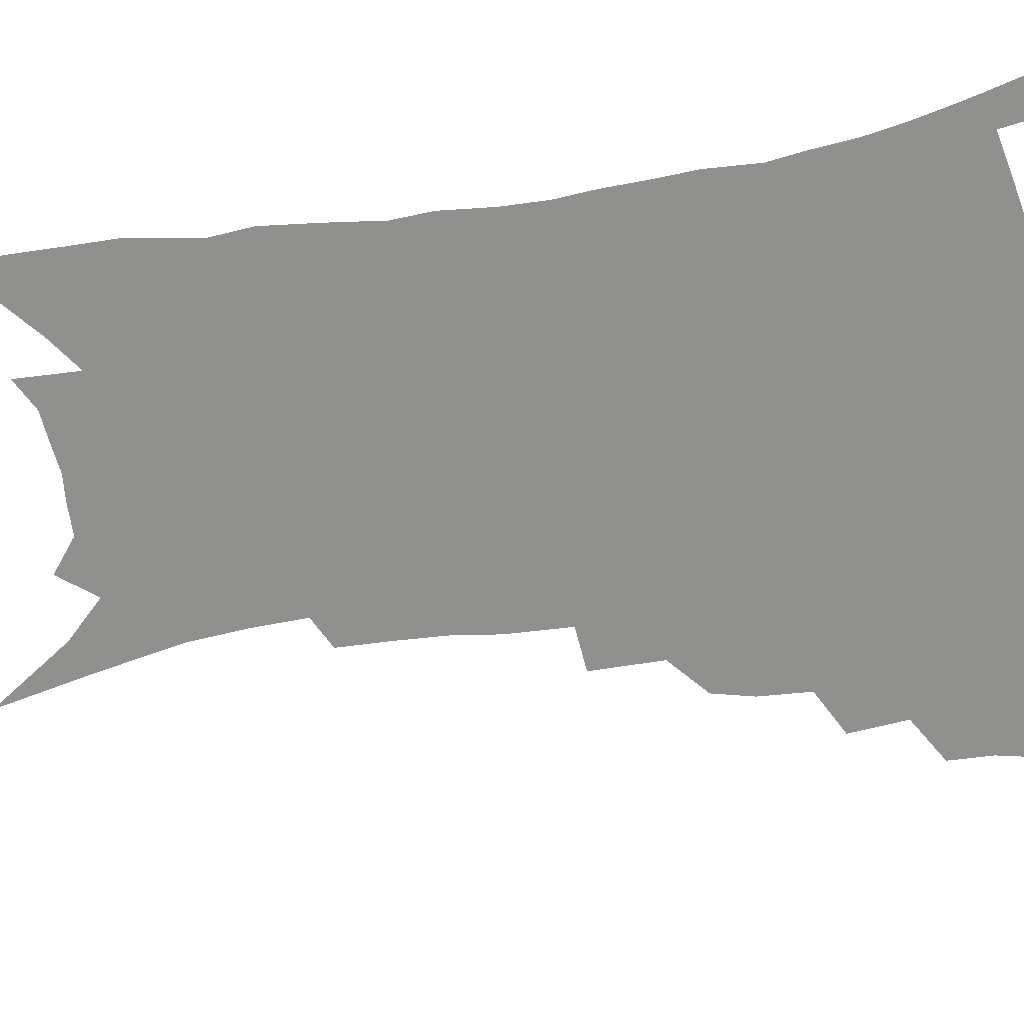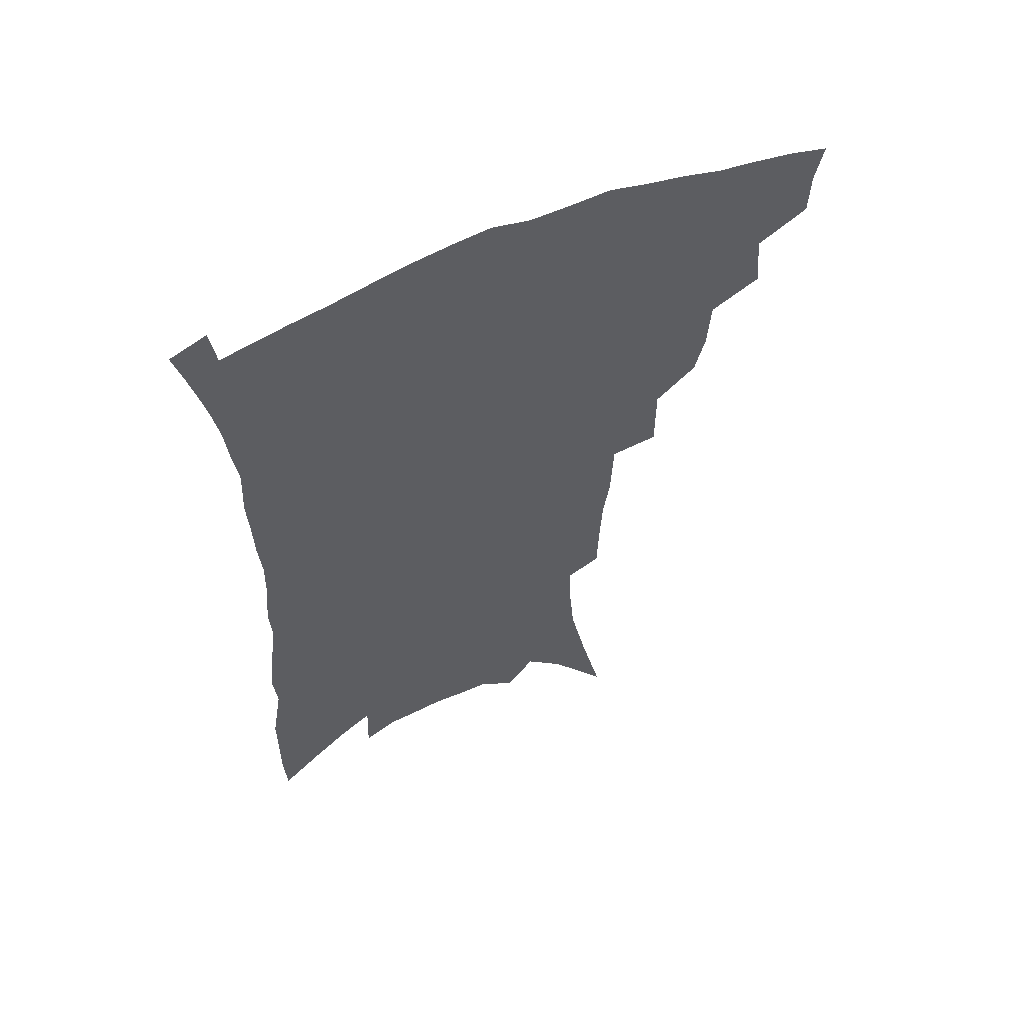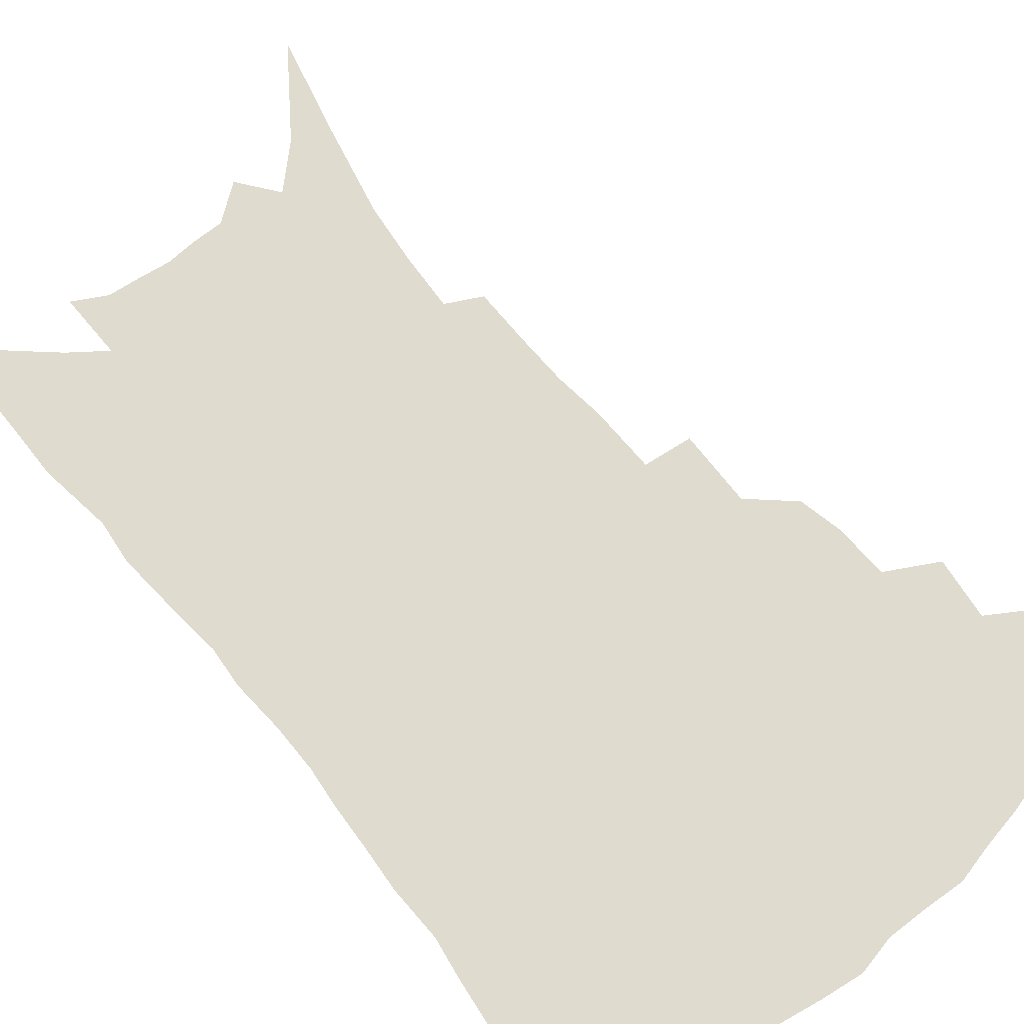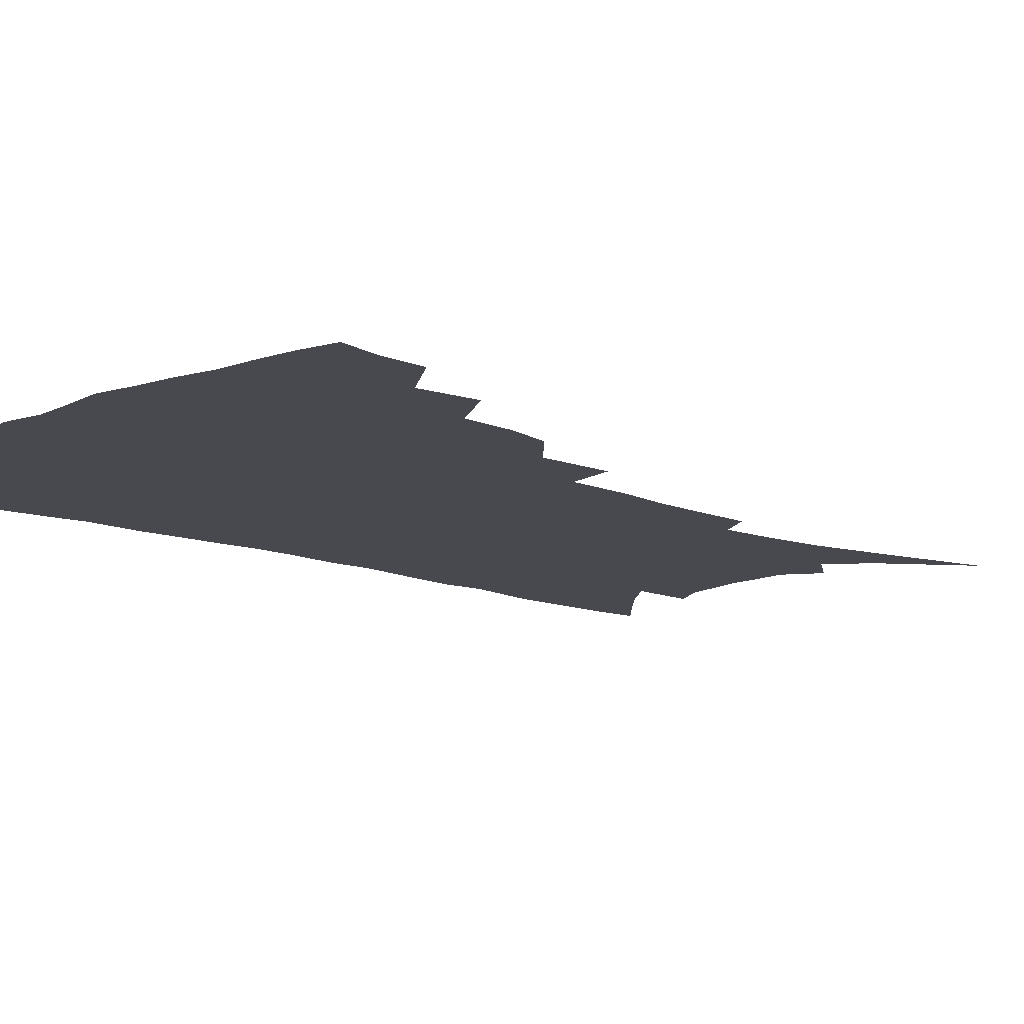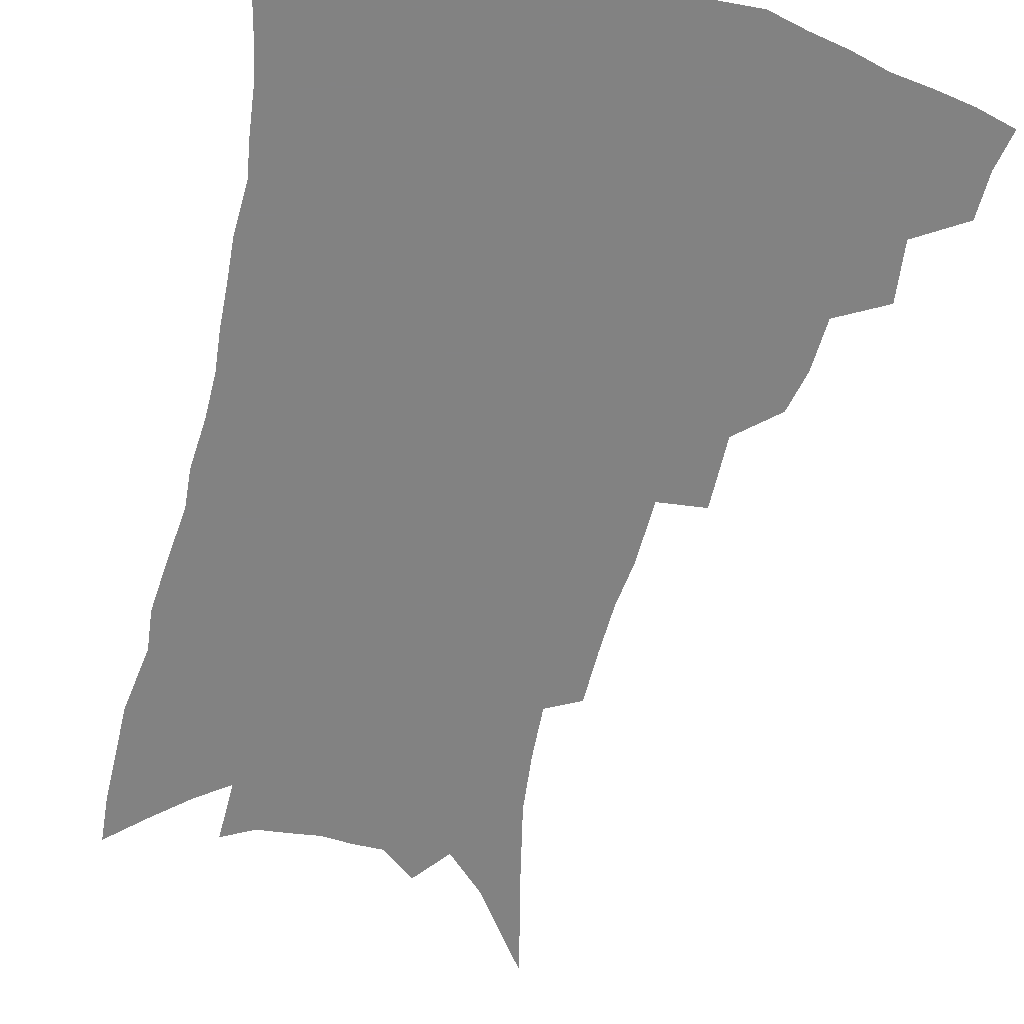
<metadata>
{"format":"obj","ext":"obj","renderer":"f3d","projection":"perspective","resolution":1024,"background":"white","views":[{"elev":-65.6,"azim":99.1,"up":"+Z"},{"elev":59.2,"azim":155.6,"up":"+Y"},{"elev":70.4,"azim":142.1,"up":"+Z"},{"elev":-12.6,"azim":-131.4,"up":"+Z"},{"elev":-60.7,"azim":167.2,"up":"+Z"}]}
</metadata>
<code>
v 449.2 391 0
v 448.7 407.5 0
v 445.7 421.9 0
v 464.9 358.9 0
v 467 380.4 0
v 464.4 395 0
v 463.1 410.2 0
v 459.3 425.8 0
v 487.5 315.3 0
v 483.8 330.6 0
v 482.7 349.6 0
v 483.5 369.9 0
v 481.6 384.7 0
v 479.4 398.9 0
v 476.9 412.9 0
v 473.3 428.6 0
v 502.2 276.1 0
v 502.2 302.6 0
v 501.3 325 0
v 499.7 341.5 0
v 499 359.3 0
v 497.5 373.9 0
v 495.6 388 0
v 493.4 401.7 0
v 490.7 415.6 0
v 487.5 430.7 0
v 524.2 194.6 0
v 523.7 214.3 0
v 522.7 233.7 0
v 520.3 250.7 0
v 519.3 274.5 0
v 517 294 0
v 515.5 312.9 0
v 513.3 328.1 0
v 512.5 344.9 0
v 512.2 362.4 0
v 511 377 0
v 509.1 390.6 0
v 507.1 404.1 0
v 504.6 417.5 0
v 501.1 434.6 0
v 519.5 77.43 0
v 527.5 113.9 0
v 533.9 146.7 0
v 535.8 168.3 0
v 536.5 188.6 0
v 536.8 211.4 0
v 535.8 229.8 0
v 534.2 247.6 0
v 532.6 266.3 0
v 531.1 285.4 0
v 529.8 304.1 0
v 529.3 322.6 0
v 528.3 337.8 0
v 526.4 351.2 0
v 526 366.8 0
v 524.4 379.8 0
v 522.4 393 0
v 520.3 406.4 0
v 518 420.2 0
v 514.8 437.6 0
v 540.5 108.1 0
v 544.6 136.2 0
v 547.6 161.8 0
v 548.2 182.1 0
v 547.6 200.2 0
v 548.2 224.2 0
v 546.4 239.4 0
v 544.9 256.4 0
v 543.7 274.8 0
v 542.1 290.6 0
v 541.5 309.8 0
v 540.7 324.7 0
v 540.3 341.2 0
v 539.2 355 0
v 538.4 368.7 0
v 538 382.4 0
v 535.6 395.1 0
v 534.1 408.3 0
v 531.7 423.1 0
v 528.5 441.2 0
v 554.5 122.3 0
v 558.8 152.6 0
v 559.8 174.4 0
v 559.1 191.1 0
v 559 212.1 0
v 558.5 232 0
v 557 247.6 0
v 556.1 265.5 0
v 554.4 279.6 0
v 553.3 296.1 0
v 552.4 311.1 0
v 552.5 329 0
v 552.2 344.1 0
v 551.4 357.2 0
v 550.7 370.2 0
v 550.4 383.8 0
v 549.2 396.3 0
v 548.1 409 0
v 545.9 423.6 0
v 543.2 440.6 0
v 565.2 109 0
v 568.4 137 0
v 569.7 159.3 0
v 570.2 180.9 0
v 569.7 199.1 0
v 569 218 0
v 568.1 235.6 0
v 567.1 251.9 0
v 566.2 268.7 0
v 565.3 284.6 0
v 564.4 299.9 0
v 564.5 318 0
v 563.6 330.6 0
v 564 347.1 0
v 563.3 359.1 0
v 563.4 372.7 0
v 562.7 384.9 0
v 561.7 397.4 0
v 561 410.1 0
v 559.7 423.8 0
v 557.4 440.5 0
v 577.7 118.8 0
v 579.5 143 0
v 580.3 165.6 0
v 580 182.7 0
v 579.5 201.7 0
v 578.8 222.6 0
v 578.1 241.9 0
v 577 255.3 0
v 576.6 272.1 0
v 575.8 286.9 0
v 575.2 302 0
v 575.3 319.9 0
v 575.3 334.8 0
v 575.2 347.7 0
v 575.1 360.4 0
v 575.5 374.1 0
v 574.8 385.8 0
v 574.8 398.1 0
v 574 411 0
v 573 424.7 0
v 570.9 443.8 0
v 588.6 118.9 0
v 590.1 146.1 0
v 590.3 166.6 0
v 590 185.7 0
v 589.5 205.5 0
v 589 220.1 0
v 587.3 246 0
v 587.2 258.9 0
v 586.9 273.4 0
v 586.3 289.5 0
v 585.9 304.5 0
v 585.9 321 0
v 586.1 335.6 0
v 586.4 348.4 0
v 586.5 360.6 0
v 586.9 374 0
v 587.2 386 0
v 587.3 398.3 0
v 587.3 410.7 0
v 586.3 425.6 0
v 585 442.3 0
v 599.9 119.9 0
v 600.5 146.2 0
v 600.5 166.9 0
v 600 187.5 0
v 599.4 206.2 0
v 598.9 220.8 0
v 598.6 238 0
v 597.7 254.4 0
v 597 274.1 0
v 596.6 290.6 0
v 596.4 305.5 0
v 596.5 321.2 0
v 596.9 334.1 0
v 597.4 348.9 0
v 598 361.3 0
v 598.7 374 0
v 599.4 386 0
v 599.8 398.1 0
v 600 410.8 0
v 599.8 424.9 0
v 599.2 440.2 0
v 611.1 118.6 0
v 611 145.1 0
v 610.8 164.2 0
v 610.2 185.6 0
v 609.5 204.4 0
v 608.9 223.7 0
v 608.4 240.9 0
v 607.6 259.4 0
v 607.2 273.5 0
v 606.7 290.4 0
v 606.8 305.1 0
v 607.1 319.5 0
v 607.5 334.5 0
v 608.2 347.6 0
v 609.1 361.2 0
v 610.1 373.6 0
v 611.3 385.4 0
v 612.6 397.3 0
v 613.7 409.2 0
v 613.8 422.6 0
v 613.9 437.1 0
v 622.5 117.5 0
v 622.1 139.8 0
v 621.3 162.8 0
v 620.8 181.8 0
v 619.7 202.5 0
v 618.7 222.9 0
v 618.2 240.2 0
v 617.7 256.3 0
v 617.2 272.7 0
v 617.3 287.1 0
v 617.2 302.7 0
v 617.9 316.4 0
v 617.8 334.4 0
v 619 346.4 0
v 619.8 360.5 0
v 621.4 371.9 0
v 622.8 384.1 0
v 624.3 396 0
v 625.9 407.9 0
v 627.4 420.2 0
v 628.1 433.8 0
v 634.3 111.4 0
v 633.5 134.5 0
v 632.9 155.1 0
v 631.4 178.5 0
v 630.3 198.7 0
v 629.1 219.1 0
v 628.8 235.2 0
v 629.3 249.1 0
v 627.3 270.2 0
v 627.7 284.2 0
v 627.6 299.6 0
v 629.1 311.4 0
v 629.1 328.6 0
v 630.1 342.4 0
v 630.4 358.1 0
v 632.5 369.7 0
v 634.2 383.8 0
v 635.9 394.6 0
v 637.8 406.3 0
v 639.8 418.1 0
v 641.1 431.5 0
v 646.1 125.6 0
v 644.3 150 0
v 643.4 170.4 0
v 642 191.2 0
v 640.5 211.7 0
v 639.5 230.2 0
v 639.6 245.8 0
v 639.3 262 0
v 638.7 279 0
v 639.2 293.2 0
v 639.2 309.9 0
v 639.9 324.4 0
v 641.7 336.9 0
v 642.4 352 0
v 643.7 366.2 0
v 645 381 0
v 647.2 392.8 0
v 649.6 404.3 0
v 651.8 416.2 0
v 653.8 428.8 0
v 659.7 114.1 0
v 658.3 136.8 0
v 656.6 159.2 0
v 655.5 179.4 0
v 653.9 200 0
v 652.6 219.2 0
v 651.7 237.1 0
v 651.4 253.8 0
v 651.1 270.1 0
v 650.3 287.6 0
v 650.7 302.8 0
v 652.9 315.4 0
v 652.7 332.7 0
v 653.1 348.7 0
v 654.8 362.5 0
v 656.6 376.2 0
v 658.8 389.1 0
v 661.2 401.9 0
v 663.7 413.8 0
v 666.2 425.9 0
v 668.5 441.1 0
v 673.8 101.3 0
v 674.9 118.9 0
v 674.6 138.4 0
v 674.5 157 0
v 670.4 182.5 0
v 671.7 197.6 0
v 669.6 217.9 0
v 667 238.6 0
v 667.8 253.3 0
v 666.1 272.4 0
v 665.7 289.2 0
v 666.8 303.6 0
v 667.3 319.8 0
v 668.1 335.7 0
v 667.1 355.3 0
v 668.9 369.2 0
v 670.4 385 0
v 672.8 398.7 0
v 675.5 411.1 0
v 678.4 423.2 0
v 681.7 435.6 0
f 5 6 1
f 1 6 2
f 6 7 2
f 2 7 3
f 7 8 3
f 11 12 4
f 4 12 5
f 12 13 5
f 5 13 6
f 13 14 6
f 6 14 7
f 14 15 7
f 7 15 8
f 15 16 8
f 18 19 9
f 9 19 10
f 19 20 10
f 10 20 11
f 20 21 11
f 11 21 12
f 21 22 12
f 12 22 13
f 22 23 13
f 13 23 14
f 23 24 14
f 14 24 15
f 24 25 15
f 15 25 16
f 25 26 16
f 31 32 17
f 17 32 18
f 32 33 18
f 18 33 19
f 33 34 19
f 19 34 20
f 34 35 20
f 20 35 21
f 35 36 21
f 21 36 22
f 36 37 22
f 22 37 23
f 37 38 23
f 23 38 24
f 38 39 24
f 24 39 25
f 39 40 25
f 25 40 26
f 40 41 26
f 46 47 27
f 27 47 28
f 47 48 28
f 28 48 29
f 48 49 29
f 29 49 30
f 49 50 30
f 30 50 31
f 50 51 31
f 31 51 32
f 51 52 32
f 32 52 33
f 52 53 33
f 33 53 34
f 53 54 34
f 34 54 35
f 54 55 35
f 35 55 36
f 55 56 36
f 36 56 37
f 56 57 37
f 37 57 38
f 57 58 38
f 38 58 39
f 58 59 39
f 39 59 40
f 59 60 40
f 40 60 41
f 60 61 41
f 42 62 43
f 62 63 43
f 43 63 44
f 63 64 44
f 44 64 45
f 64 65 45
f 45 65 46
f 65 66 46
f 46 66 47
f 66 67 47
f 47 67 48
f 67 68 48
f 48 68 49
f 68 69 49
f 49 69 50
f 69 70 50
f 50 70 51
f 70 71 51
f 51 71 52
f 71 72 52
f 52 72 53
f 72 73 53
f 53 73 54
f 73 74 54
f 54 74 55
f 74 75 55
f 55 75 56
f 75 76 56
f 56 76 57
f 76 77 57
f 57 77 58
f 77 78 58
f 58 78 59
f 78 79 59
f 59 79 60
f 79 80 60
f 60 80 61
f 80 81 61
f 62 82 63
f 82 83 63
f 63 83 64
f 83 84 64
f 64 84 65
f 84 85 65
f 65 85 66
f 85 86 66
f 66 86 67
f 86 87 67
f 67 87 68
f 87 88 68
f 68 88 69
f 88 89 69
f 69 89 70
f 89 90 70
f 70 90 71
f 90 91 71
f 71 91 72
f 91 92 72
f 72 92 73
f 92 93 73
f 73 93 74
f 93 94 74
f 74 94 75
f 94 95 75
f 75 95 76
f 95 96 76
f 76 96 77
f 96 97 77
f 77 97 78
f 97 98 78
f 78 98 79
f 98 99 79
f 79 99 80
f 99 100 80
f 80 100 81
f 100 101 81
f 102 103 82
f 82 103 83
f 103 104 83
f 83 104 84
f 104 105 84
f 84 105 85
f 105 106 85
f 85 106 86
f 106 107 86
f 86 107 87
f 107 108 87
f 87 108 88
f 108 109 88
f 88 109 89
f 109 110 89
f 89 110 90
f 110 111 90
f 90 111 91
f 111 112 91
f 91 112 92
f 112 113 92
f 92 113 93
f 113 114 93
f 93 114 94
f 114 115 94
f 94 115 95
f 115 116 95
f 95 116 96
f 116 117 96
f 96 117 97
f 117 118 97
f 97 118 98
f 118 119 98
f 98 119 99
f 119 120 99
f 99 120 100
f 120 121 100
f 100 121 101
f 121 122 101
f 102 123 103
f 123 124 103
f 103 124 104
f 124 125 104
f 104 125 105
f 125 126 105
f 105 126 106
f 126 127 106
f 106 127 107
f 127 128 107
f 107 128 108
f 128 129 108
f 108 129 109
f 129 130 109
f 109 130 110
f 130 131 110
f 110 131 111
f 131 132 111
f 111 132 112
f 132 133 112
f 112 133 113
f 133 134 113
f 113 134 114
f 134 135 114
f 114 135 115
f 135 136 115
f 115 136 116
f 136 137 116
f 116 137 117
f 137 138 117
f 117 138 118
f 138 139 118
f 118 139 119
f 139 140 119
f 119 140 120
f 140 141 120
f 120 141 121
f 141 142 121
f 121 142 122
f 142 143 122
f 123 144 124
f 144 145 124
f 124 145 125
f 145 146 125
f 125 146 126
f 146 147 126
f 126 147 127
f 147 148 127
f 127 148 128
f 148 149 128
f 128 149 129
f 149 150 129
f 129 150 130
f 150 151 130
f 130 151 131
f 151 152 131
f 131 152 132
f 152 153 132
f 132 153 133
f 153 154 133
f 133 154 134
f 154 155 134
f 134 155 135
f 155 156 135
f 135 156 136
f 156 157 136
f 136 157 137
f 157 158 137
f 137 158 138
f 158 159 138
f 138 159 139
f 159 160 139
f 139 160 140
f 160 161 140
f 140 161 141
f 161 162 141
f 141 162 142
f 162 163 142
f 142 163 143
f 163 164 143
f 144 165 145
f 165 166 145
f 145 166 146
f 166 167 146
f 146 167 147
f 167 168 147
f 147 168 148
f 168 169 148
f 148 169 149
f 169 170 149
f 149 170 150
f 170 171 150
f 150 171 151
f 171 172 151
f 151 172 152
f 172 173 152
f 152 173 153
f 173 174 153
f 153 174 154
f 174 175 154
f 154 175 155
f 175 176 155
f 155 176 156
f 176 177 156
f 156 177 157
f 177 178 157
f 157 178 158
f 178 179 158
f 158 179 159
f 179 180 159
f 159 180 160
f 180 181 160
f 160 181 161
f 181 182 161
f 161 182 162
f 182 183 162
f 162 183 163
f 183 184 163
f 163 184 164
f 184 185 164
f 165 186 166
f 186 187 166
f 166 187 167
f 187 188 167
f 167 188 168
f 188 189 168
f 168 189 169
f 189 190 169
f 169 190 170
f 190 191 170
f 170 191 171
f 191 192 171
f 171 192 172
f 192 193 172
f 172 193 173
f 193 194 173
f 173 194 174
f 194 195 174
f 174 195 175
f 195 196 175
f 175 196 176
f 196 197 176
f 176 197 177
f 197 198 177
f 177 198 178
f 198 199 178
f 178 199 179
f 199 200 179
f 179 200 180
f 200 201 180
f 180 201 181
f 201 202 181
f 181 202 182
f 202 203 182
f 182 203 183
f 203 204 183
f 183 204 184
f 204 205 184
f 184 205 185
f 205 206 185
f 186 207 187
f 207 208 187
f 187 208 188
f 208 209 188
f 188 209 189
f 209 210 189
f 189 210 190
f 210 211 190
f 190 211 191
f 211 212 191
f 191 212 192
f 212 213 192
f 192 213 193
f 213 214 193
f 193 214 194
f 214 215 194
f 194 215 195
f 215 216 195
f 195 216 196
f 216 217 196
f 196 217 197
f 217 218 197
f 197 218 198
f 218 219 198
f 198 219 199
f 219 220 199
f 199 220 200
f 220 221 200
f 200 221 201
f 221 222 201
f 201 222 202
f 222 223 202
f 202 223 203
f 223 224 203
f 203 224 204
f 224 225 204
f 204 225 205
f 225 226 205
f 205 226 206
f 226 227 206
f 207 228 208
f 228 229 208
f 208 229 209
f 229 230 209
f 209 230 210
f 230 231 210
f 210 231 211
f 231 232 211
f 211 232 212
f 232 233 212
f 212 233 213
f 233 234 213
f 213 234 214
f 234 235 214
f 214 235 215
f 235 236 215
f 215 236 216
f 236 237 216
f 216 237 217
f 237 238 217
f 217 238 218
f 238 239 218
f 218 239 219
f 239 240 219
f 219 240 220
f 240 241 220
f 220 241 221
f 241 242 221
f 221 242 222
f 242 243 222
f 222 243 223
f 243 244 223
f 223 244 224
f 244 245 224
f 224 245 225
f 245 246 225
f 225 246 226
f 246 247 226
f 226 247 227
f 247 248 227
f 229 249 230
f 249 250 230
f 230 250 231
f 250 251 231
f 231 251 232
f 251 252 232
f 232 252 233
f 252 253 233
f 233 253 234
f 253 254 234
f 234 254 235
f 254 255 235
f 235 255 236
f 255 256 236
f 236 256 237
f 256 257 237
f 237 257 238
f 257 258 238
f 238 258 239
f 258 259 239
f 239 259 240
f 259 260 240
f 240 260 241
f 260 261 241
f 241 261 242
f 261 262 242
f 242 262 243
f 262 263 243
f 243 263 244
f 263 264 244
f 244 264 245
f 264 265 245
f 245 265 246
f 265 266 246
f 246 266 247
f 266 267 247
f 247 267 248
f 267 268 248
f 249 269 250
f 269 270 250
f 250 270 251
f 270 271 251
f 251 271 252
f 271 272 252
f 252 272 253
f 272 273 253
f 253 273 254
f 273 274 254
f 254 274 255
f 274 275 255
f 255 275 256
f 275 276 256
f 256 276 257
f 276 277 257
f 257 277 258
f 277 278 258
f 258 278 259
f 278 279 259
f 259 279 260
f 279 280 260
f 260 280 261
f 280 281 261
f 261 281 262
f 281 282 262
f 262 282 263
f 282 283 263
f 263 283 264
f 283 284 264
f 264 284 265
f 284 285 265
f 265 285 266
f 285 286 266
f 266 286 267
f 286 287 267
f 267 287 268
f 287 288 268
f 269 290 270
f 290 291 270
f 270 291 271
f 291 292 271
f 271 292 272
f 292 293 272
f 272 293 273
f 293 294 273
f 273 294 274
f 294 295 274
f 274 295 275
f 295 296 275
f 275 296 276
f 296 297 276
f 276 297 277
f 297 298 277
f 277 298 278
f 298 299 278
f 278 299 279
f 299 300 279
f 279 300 280
f 300 301 280
f 280 301 281
f 301 302 281
f 281 302 282
f 302 303 282
f 282 303 283
f 303 304 283
f 283 304 284
f 304 305 284
f 284 305 285
f 305 306 285
f 285 306 286
f 306 307 286
f 286 307 287
f 307 308 287
f 287 308 288
f 308 309 288
f 288 309 289
f 309 310 289

</code>
